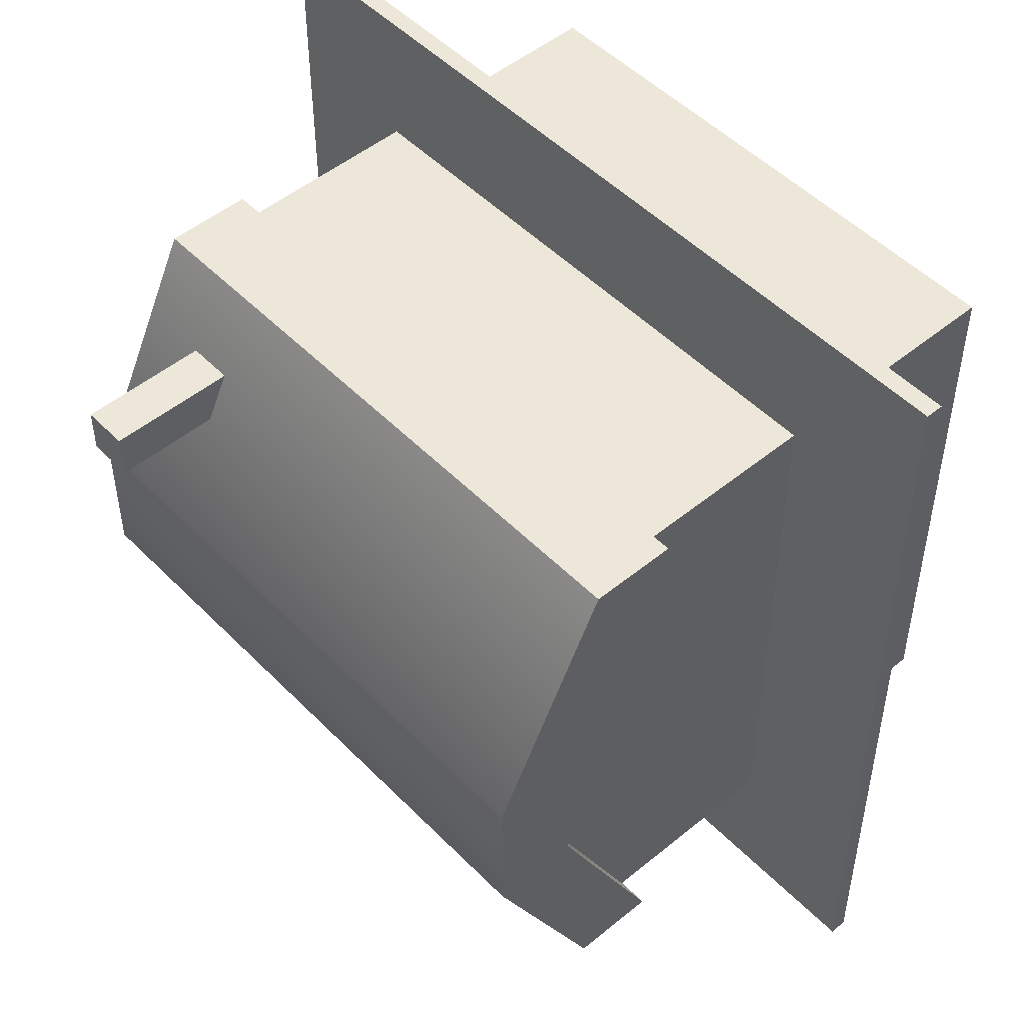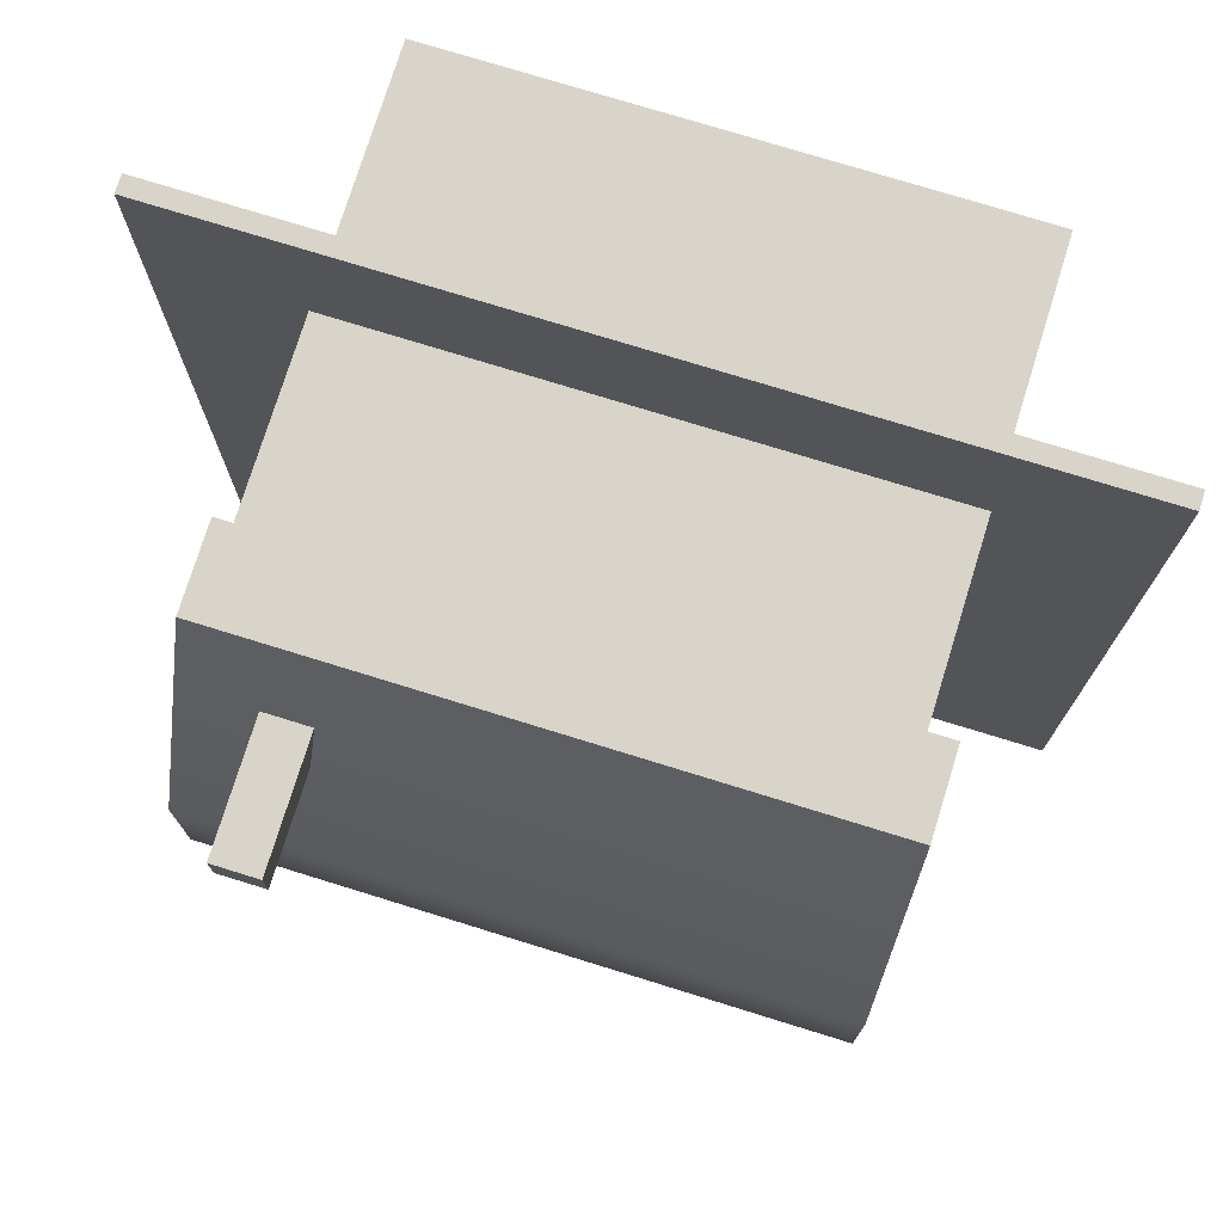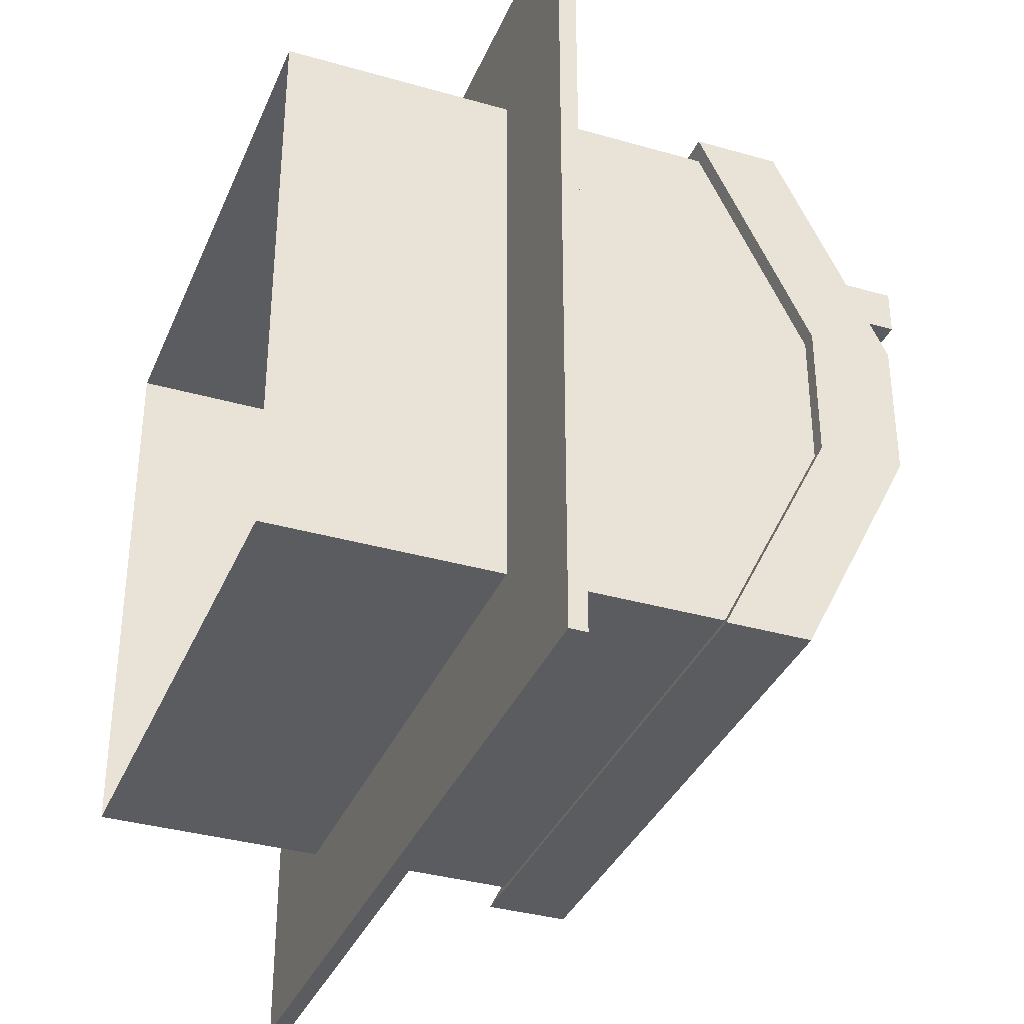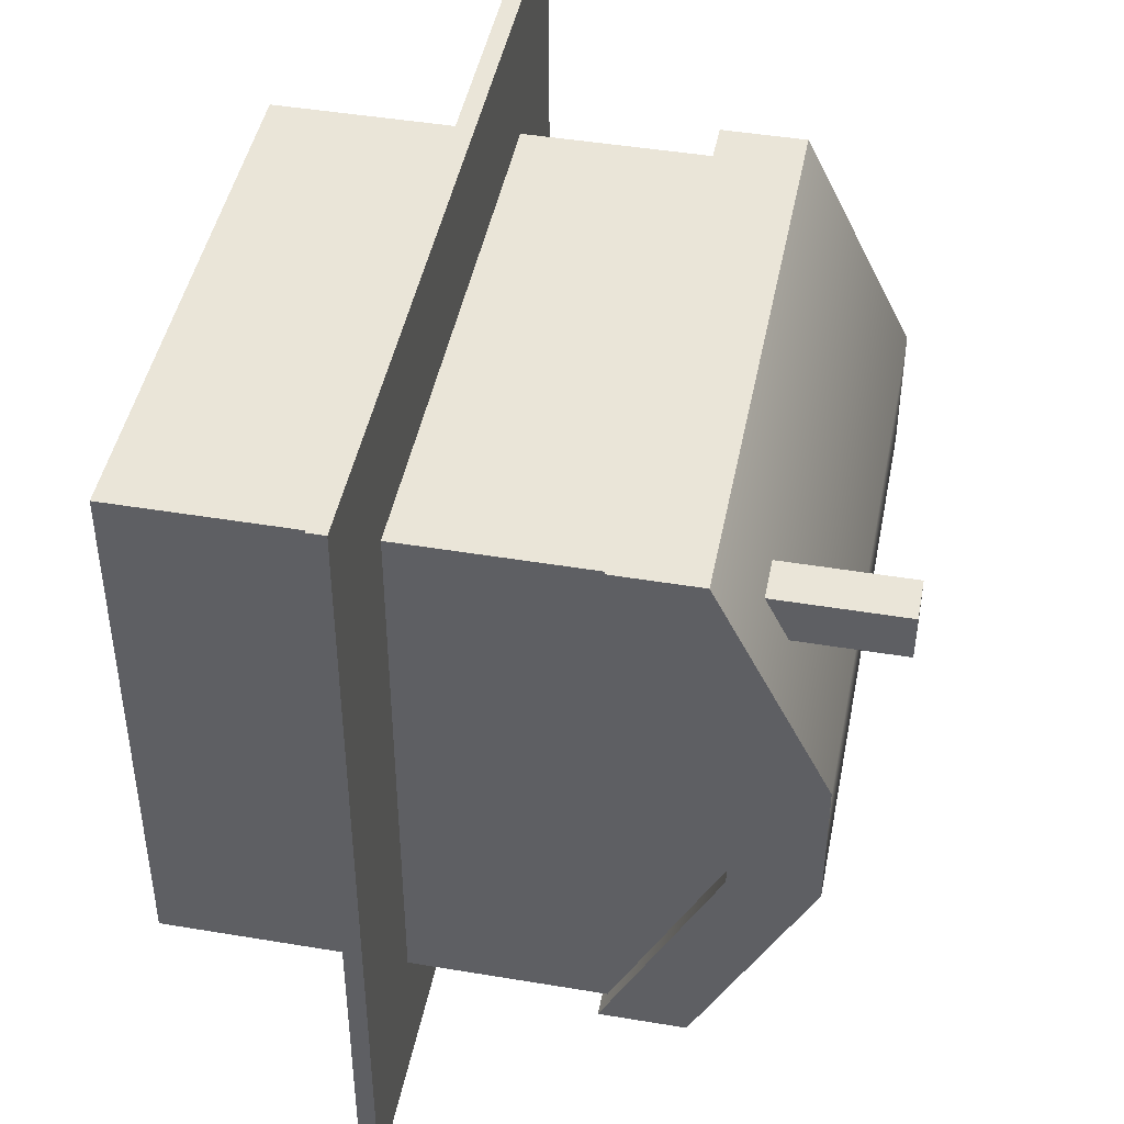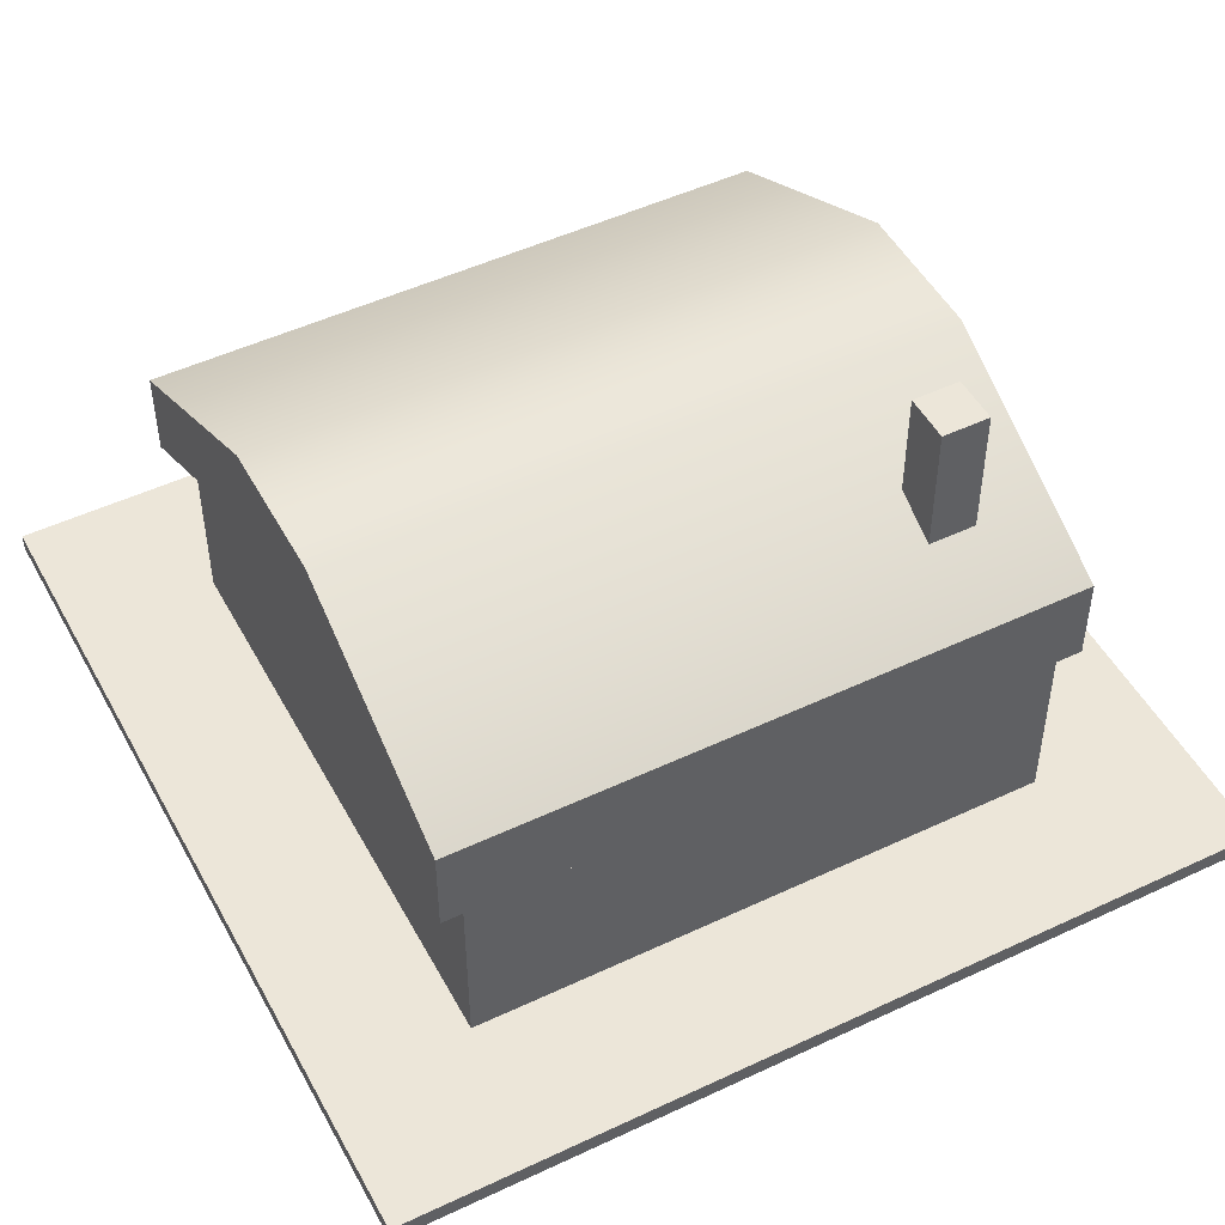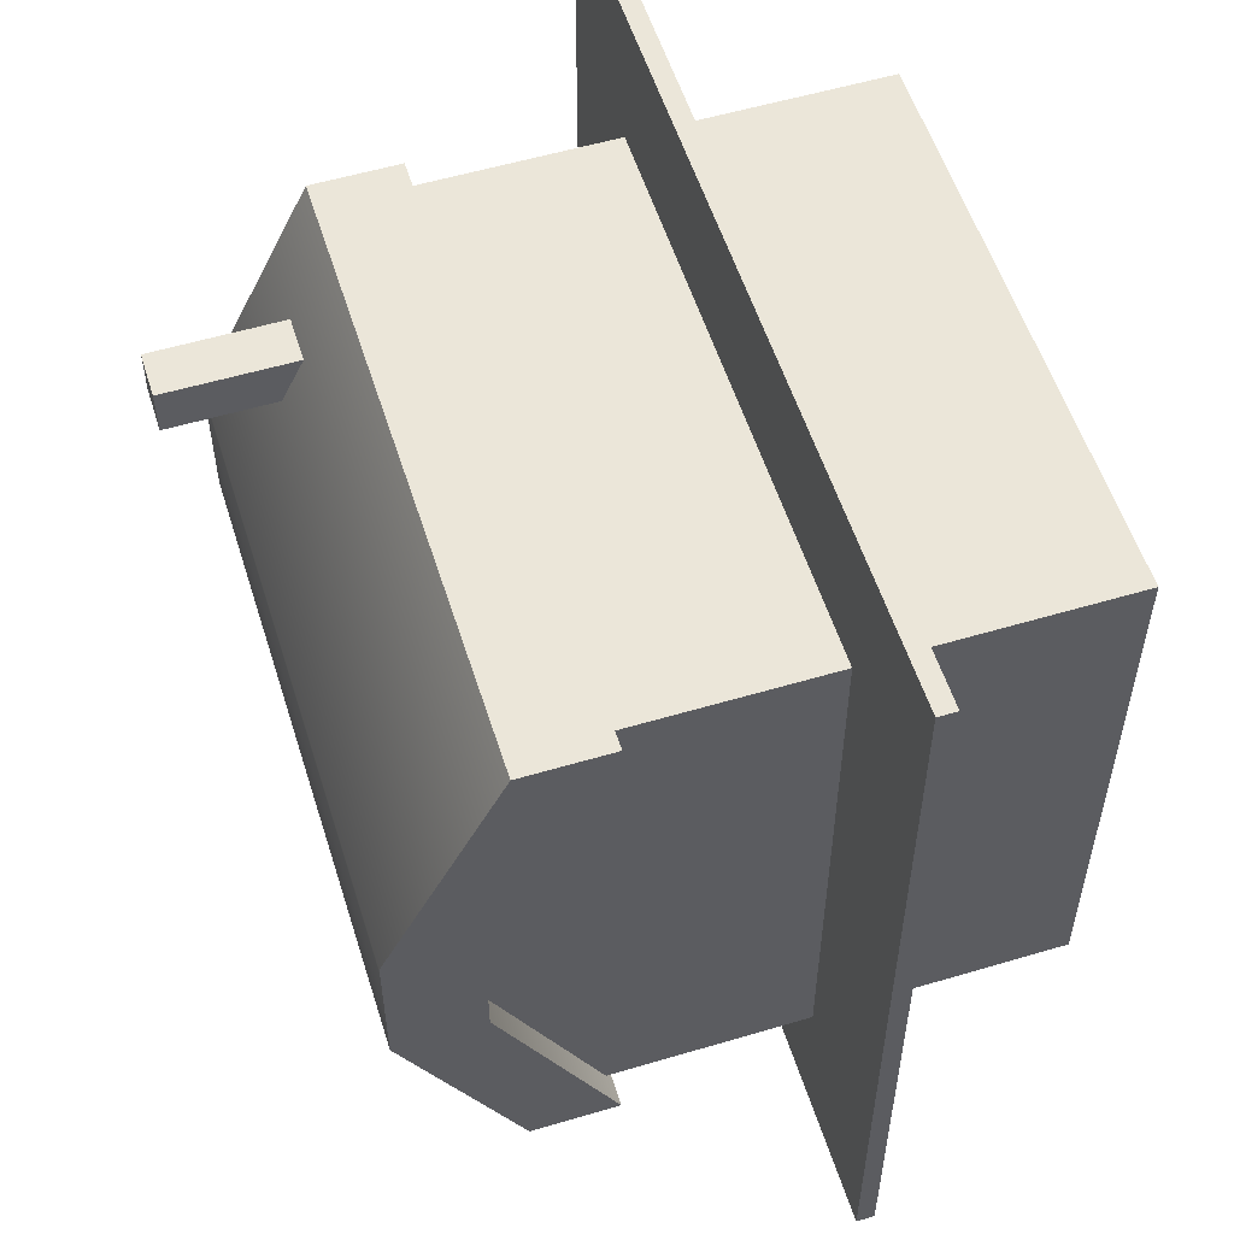
<metadata>
{"format":"obj","ext":"obj","renderer":"f3d","projection":"perspective","resolution":1024,"background":"white","views":[{"elev":49.9,"azim":47.9,"up":"+Y"},{"elev":75.4,"azim":17.2,"up":"+Y"},{"elev":-35.3,"azim":-110.9,"up":"+Y"},{"elev":44.9,"azim":-79.0,"up":"+Y"},{"elev":49.3,"azim":152.4,"up":"+Z"},{"elev":55.4,"azim":72.6,"up":"+Y"}]}
</metadata>
<code>
g royale_villagehouses_1_mesh_lod02_A
v -5.271 5.221 7.7
v -5.271 1.221 9.7
v 5.454 1.221 9.7
v 5.454 5.221 7.7
v 5.454 5.221 9.2
v 5.454 1.221 11.2
v -5.271 1.221 11.2
v -5.271 5.221 9.2
v -5.271 5.221 9.2
v -5.271 1.221 11.2
v -5.271 1.221 9.7
v -5.271 5.221 7.7
v -5.271 -1.221 9.7
v -5.271 -1.221 11.2
v -5.271 -5.221 7.7
v -5.271 -5.221 9.2
v -5.271 5.221 7.7
v 5.454 5.221 7.7
v 5.454 5.221 9.2
v -5.271 5.221 9.2
v 5.454 -5.221 7.7
v -5.271 -5.221 7.7
v -5.271 -5.221 9.2
v 5.454 -5.221 9.2
v -5.271 -5.221 9.2
v -5.271 -1.221 11.2
v 5.454 -1.221 11.2
v 5.454 -5.221 9.2
v 5.454 -5.221 7.7
v 5.454 -1.221 9.7
v -5.271 -1.221 9.7
v -5.271 -5.221 7.7
v 5.454 -5.221 9.2
v 5.454 -1.221 11.2
v 5.454 -1.221 9.7
v 5.454 -5.221 7.7
v 5.454 1.221 9.7
v 5.454 1.221 11.2
v 5.454 5.221 7.7
v 5.454 5.221 9.2
v 5.454 1.221 9.7
v -5.271 1.221 9.7
v -5.271 -1.221 9.7
v 5.454 -1.221 9.7
v 5.454 1.221 11.2
v 5.454 -1.221 11.2
v -5.271 -1.221 11.2
v -5.271 1.221 11.2
v -3.182 3.067 9.126
v -3.182 3.067 12.13
v -3.182 3.879 12.13
v -3.182 3.879 9.126
v -3.182 3.879 9.126
v -3.182 3.879 12.13
v -3.994 3.879 12.13
v -3.994 3.879 9.126
v -3.994 3.879 9.126
v -3.994 3.879 12.13
v -3.994 3.067 12.13
v -3.994 3.067 9.126
v -3.994 3.067 12.13
v -3.994 3.879 12.13
v -3.182 3.879 12.13
v -3.182 3.067 12.13
v -3.994 3.067 9.126
v -3.994 3.067 12.13
v -3.182 3.067 12.13
v -3.182 3.067 9.126
v 7.5 7.5 4.375
v 7.5 -7.5 4.375
v 5 -5 4.375
v 5 5 4.375
v 7.5 -7.5 4.375
v 7.5 7.5 4.375
v 7.5 7.5 4.062
v 7.5 -7.5 4.062
v 5 -5 4.062
v 7.5 -7.5 4.062
v 7.5 7.5 4.062
v 5 5 4.062
v 7.5 -7.5 4.375
v -7.5 -7.5 4.375
v -5 -5 4.375
v 5 -5 4.375
v -7.5 -7.5 4.375
v 7.5 -7.5 4.375
v 7.5 -7.5 4.062
v -7.5 -7.5 4.062
v -5 -5 4.062
v -7.5 -7.5 4.062
v 7.5 -7.5 4.062
v 5 -5 4.062
v -7.5 7.5 4.375
v -5 5 4.375
v -5 -5 4.375
v -7.5 -7.5 4.375
v -7.5 7.5 4.375
v -7.5 -7.5 4.375
v -7.5 -7.5 4.062
v -7.5 7.5 4.062
v -7.5 7.5 4.062
v -7.5 -7.5 4.062
v -5 -5 4.062
v -5 5 4.062
v -7.5 7.5 4.375
v 7.5 7.5 4.375
v 5 5 4.375
v -5 5 4.375
v 7.5 7.5 4.375
v -7.5 7.5 4.375
v -7.5 7.5 4.062
v 7.5 7.5 4.062
v 5 5 4.062
v 7.5 7.5 4.062
v -7.5 7.5 4.062
v -5 5 4.062
v 5 5 1.526e-07
v 5 5 8.25
v -5 5 8.25
v -5 5 -1.984e-06
v -5 -5 8.25
v 5 -5 8.25
v 5 -5 -1.526e-07
v -5 -5 -3.204e-06
v 5 -1.062 10.44
v 5 1.063 10.44
v 5 5 8.25
v 5 -5 8.25
v 5 -5 -1.526e-07
v 5 5 1.526e-07
v -5 5 8.25
v -5 1.062 10.44
v -5 -1.062 10.44
v -5 -5 8.25
v -5 -5 -3.204e-06
v -5 5 -1.984e-06
g royale_villagehouses_1_mesh_lod02_A_0
f 3 2 1
f 4 3 1
f 7 6 5
f 8 7 5
f 11 10 9
f 12 11 9
f 10 11 13
f 14 10 13
f 14 13 15
f 16 14 15
f 19 18 17
f 20 19 17
f 23 22 21
f 24 23 21
f 27 26 25
f 28 27 25
f 31 30 29
f 32 31 29
f 35 34 33
f 36 35 33
f 34 35 37
f 38 34 37
f 38 37 39
f 40 38 39
f 43 42 41
f 44 43 41
f 47 46 45
f 48 47 45
f 51 50 49
f 52 51 49
f 55 54 53
f 56 55 53
f 59 58 57
f 60 59 57
f 63 62 61
f 64 63 61
f 67 66 65
f 68 67 65
f 71 70 69
f 72 71 69
f 75 74 73
f 76 75 73
f 79 78 77
f 80 79 77
f 83 82 81
f 84 83 81
f 87 86 85
f 88 87 85
f 91 90 89
f 92 91 89
f 95 94 93
f 96 95 93
f 99 98 97
f 100 99 97
f 103 102 101
f 104 103 101
f 107 106 105
f 108 107 105
f 111 110 109
f 112 111 109
f 115 114 113
f 116 115 113
f 119 118 117
f 120 119 117
f 123 122 121
f 124 123 121
f 127 126 125
f 128 127 125
f 127 128 129
f 130 127 129
f 133 132 131
f 134 133 131
f 135 134 131
f 136 135 131

</code>
